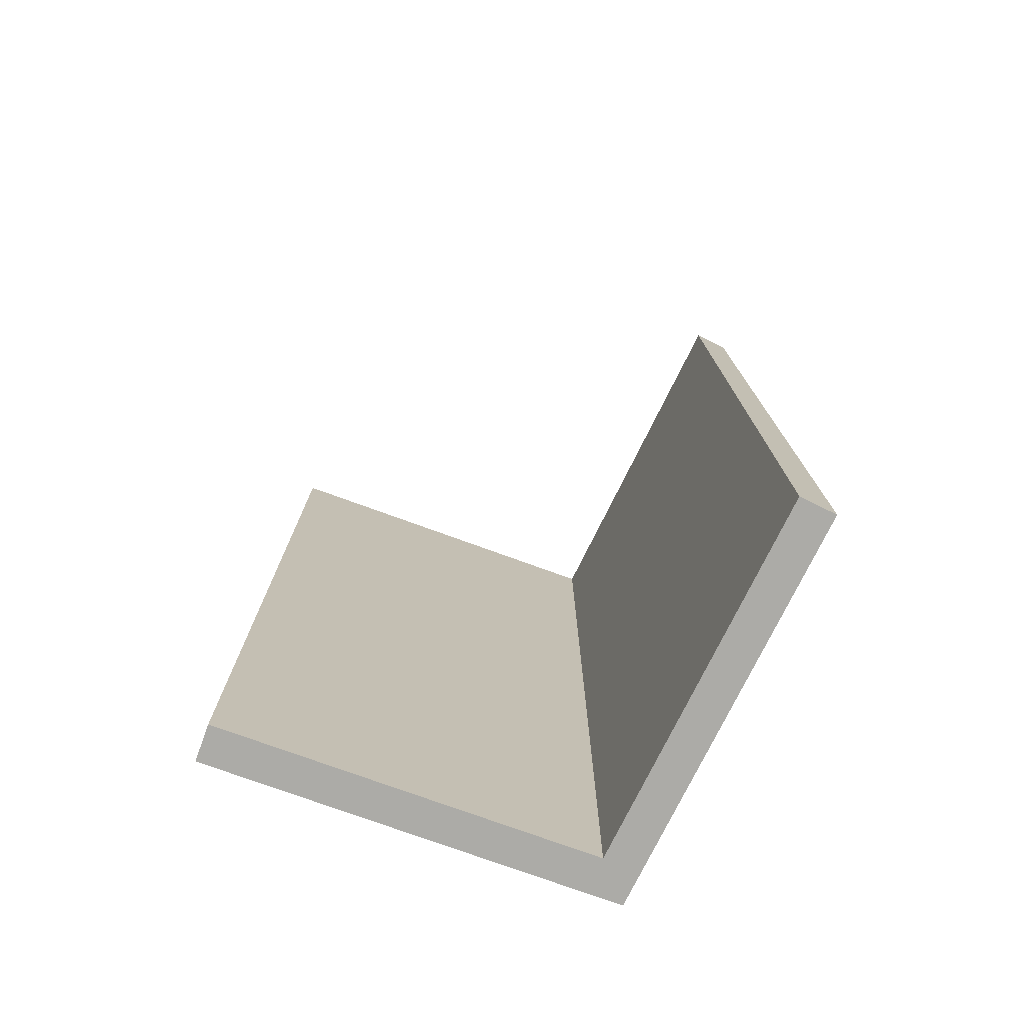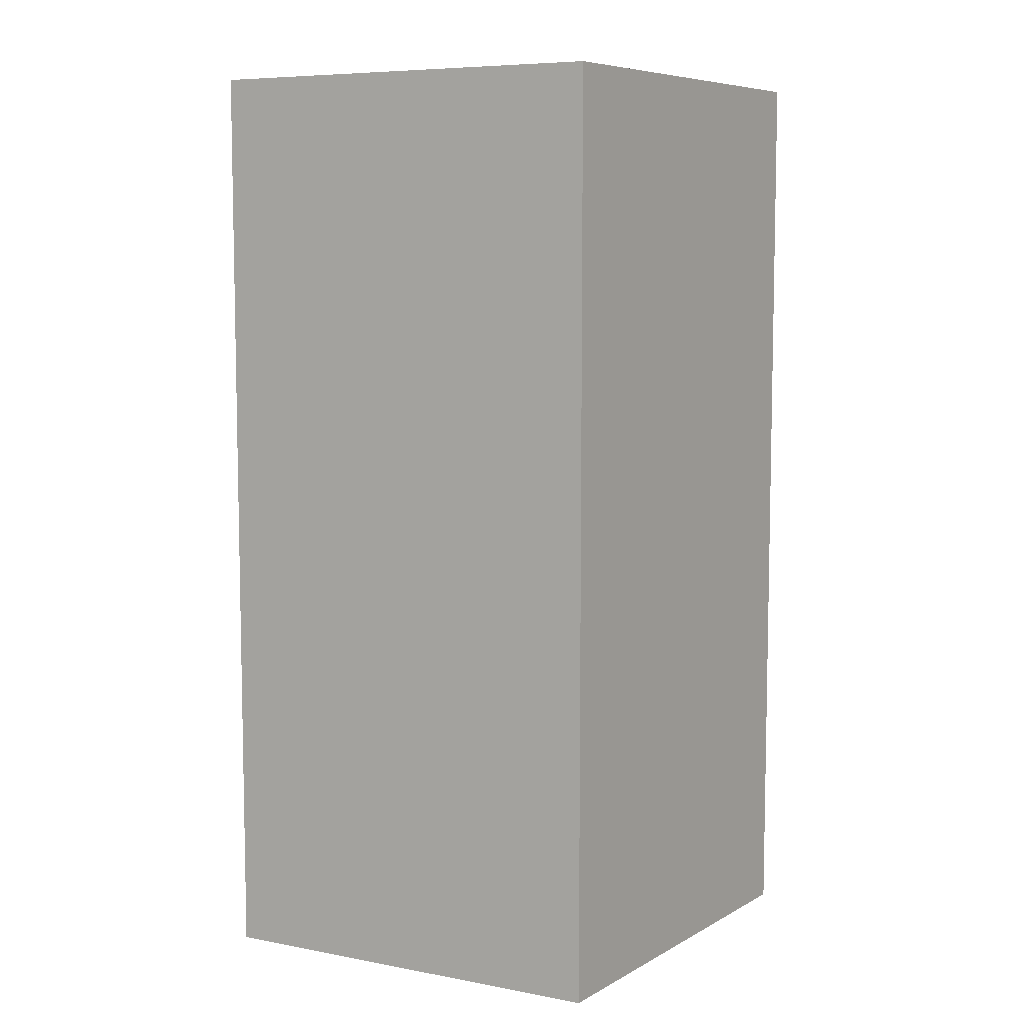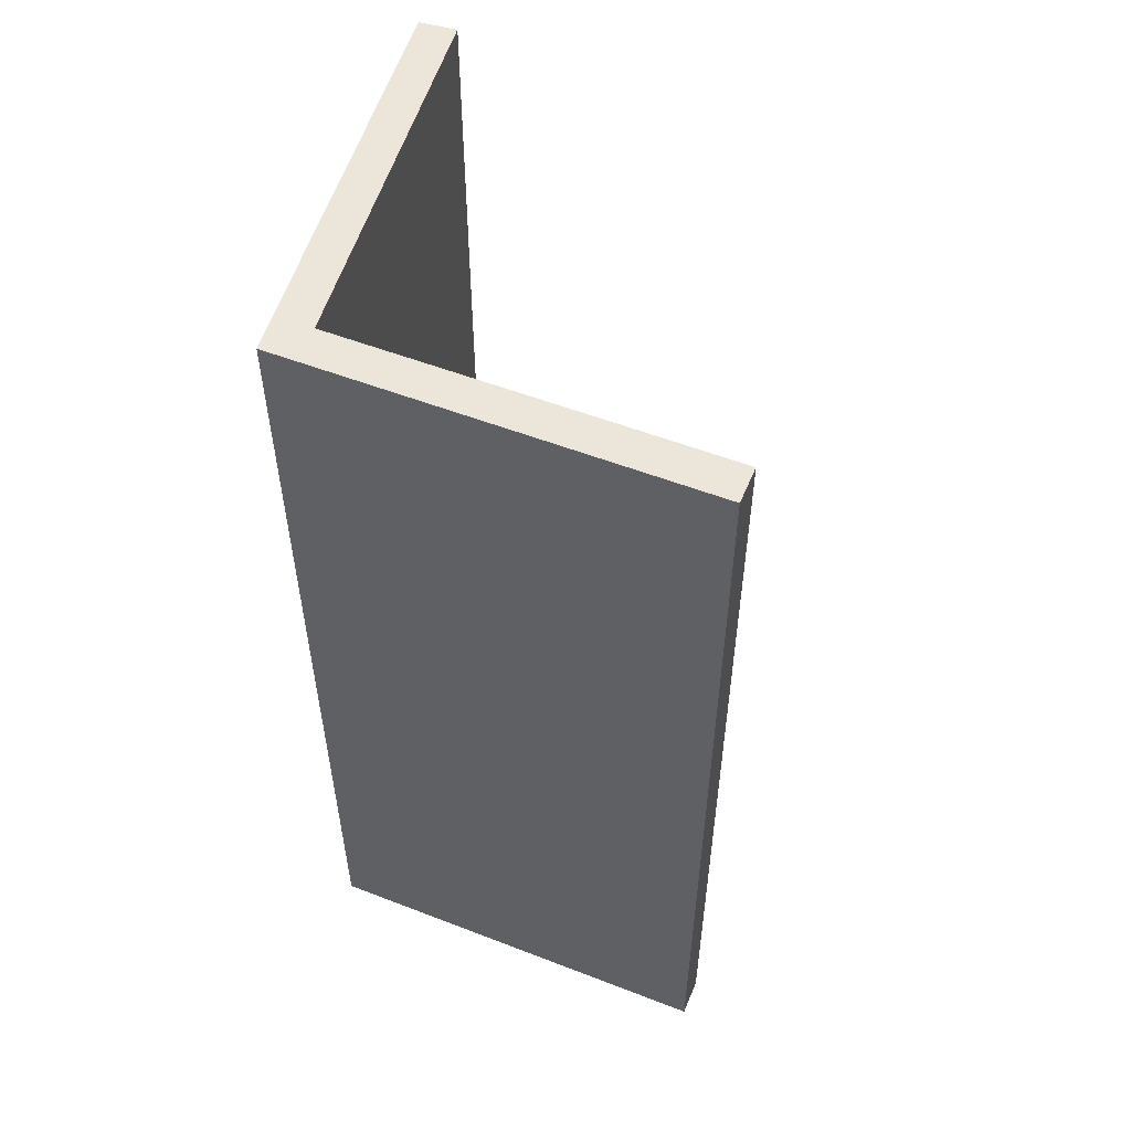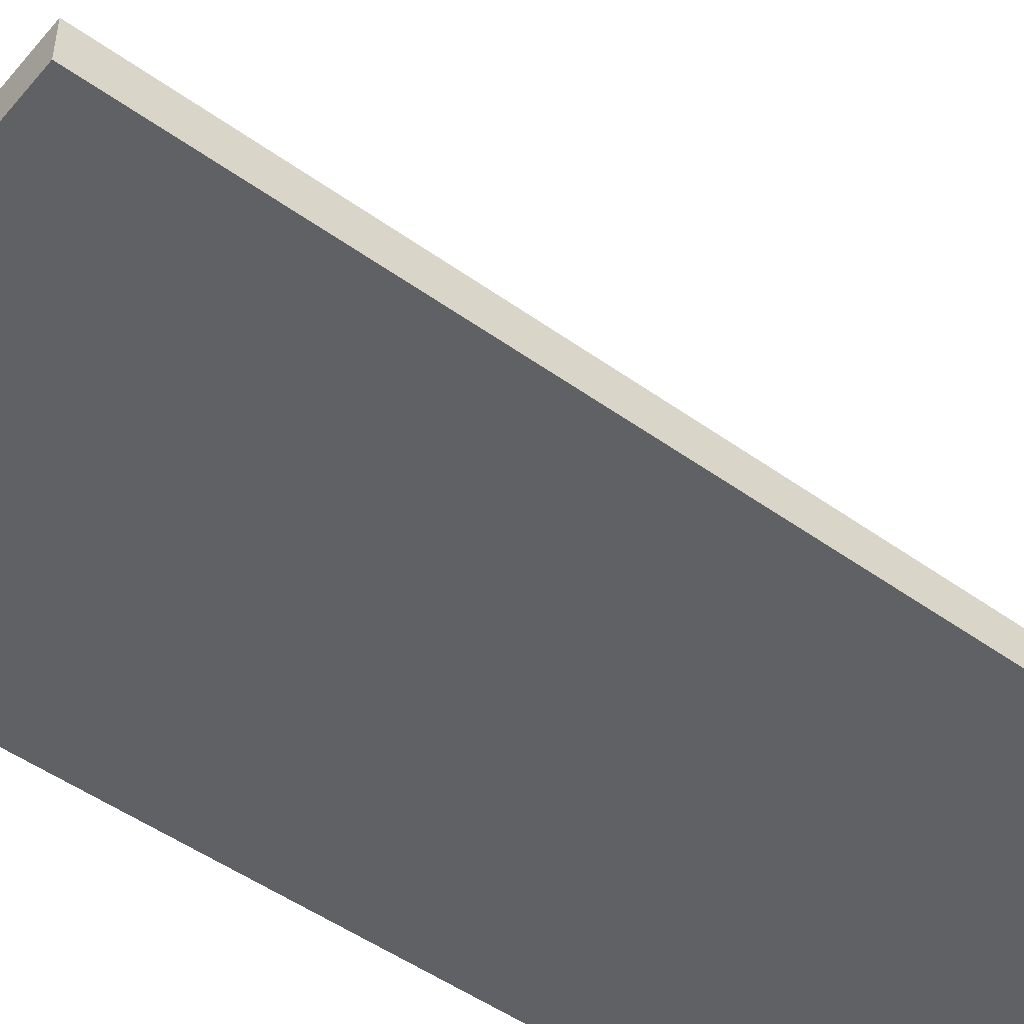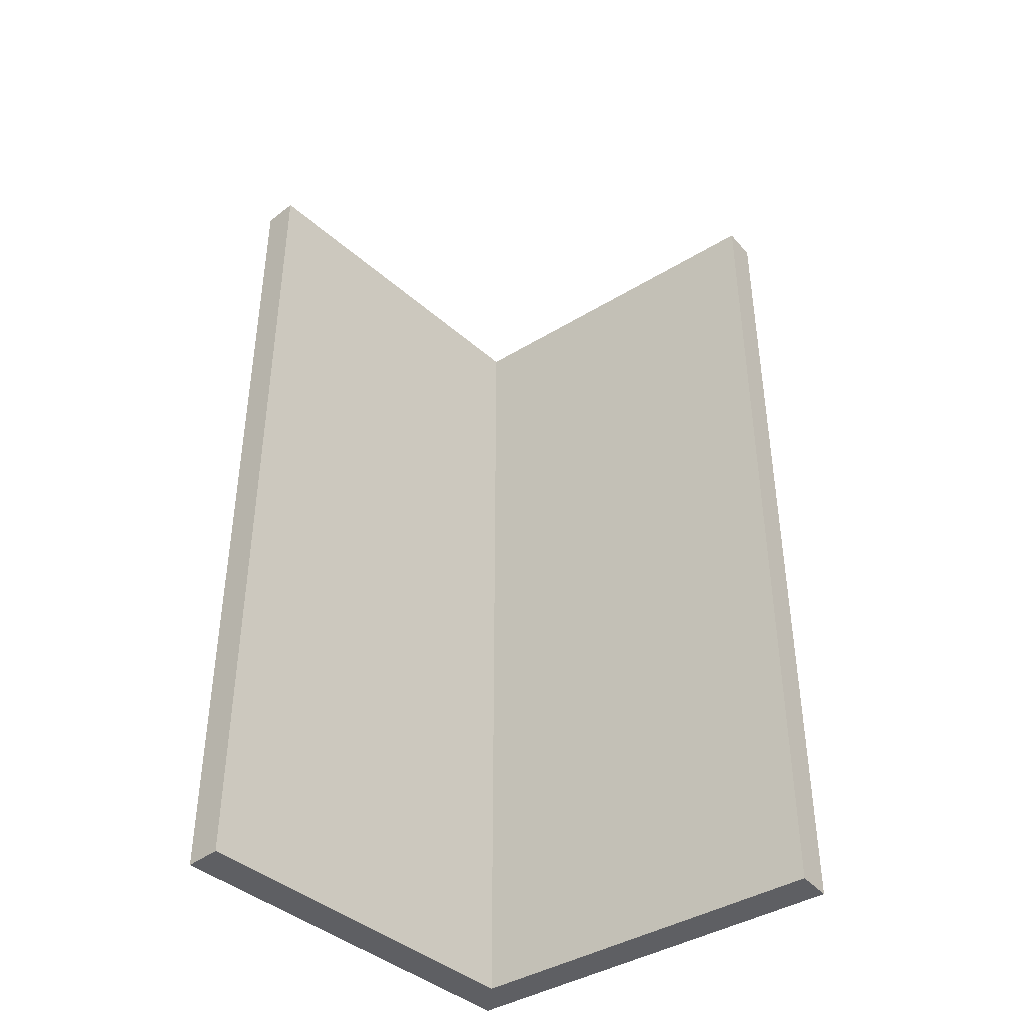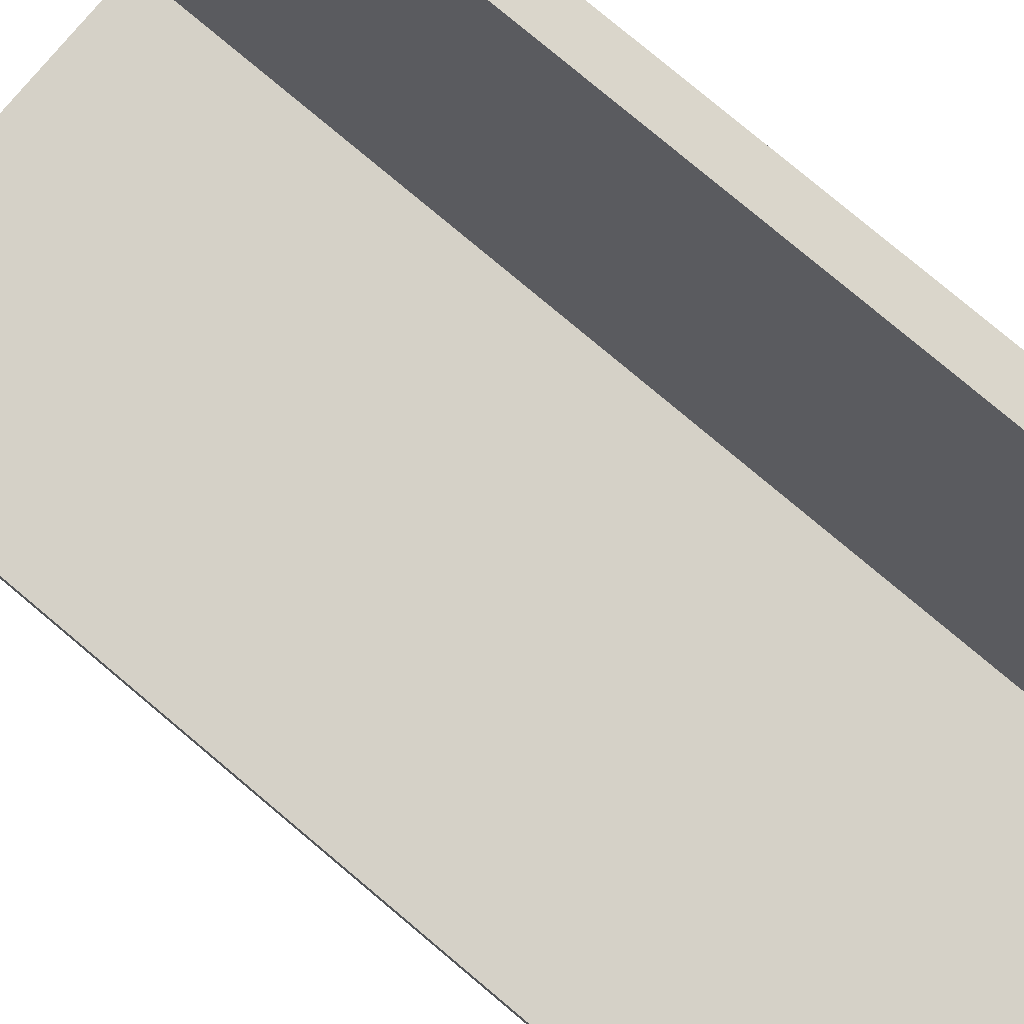
<metadata>
{"format":"obj","ext":"obj","renderer":"f3d","projection":"perspective","resolution":1024,"background":"white","views":[{"elev":-76.2,"azim":160.0,"up":"+Z"},{"elev":7.4,"azim":-55.8,"up":"+Z"},{"elev":54.3,"azim":22.3,"up":"+Z"},{"elev":-49.2,"azim":51.5,"up":"+Y"},{"elev":-41.0,"azim":133.0,"up":"+Z"},{"elev":79.2,"azim":130.0,"up":"+Y"}]}
</metadata>
<code>
v 8.713 4.974 0
v 8.167 9.996 0
v 8.167 9.996 12.5
v 8.713 4.974 12.5
v 8.264 4.474 12.5
v 13.76 4.474 12.5
v 13.76 4.974 12.5
v 8.713 4.974 12.5
v 8.167 9.996 12.5
v 7.67 9.942 12.5
v 7.67 9.942 0
v 8.264 4.474 0
v 8.264 4.474 12.5
v 7.67 9.942 12.5
v 13.76 4.474 0
v 13.76 4.974 0
v 13.76 4.974 12.5
v 13.76 4.474 12.5
v 8.167 9.996 0
v 7.67 9.942 0
v 7.67 9.942 12.5
v 8.167 9.996 12.5
v 13.76 4.474 0
v 8.264 4.474 0
v 7.67 9.942 0
v 8.167 9.996 0
v 8.713 4.974 0
v 13.76 4.974 0
v 8.264 4.474 0
v 13.76 4.474 0
v 13.76 4.474 12.5
v 8.264 4.474 12.5
v 13.76 4.974 0
v 8.713 4.974 0
v 8.713 4.974 12.5
v 13.76 4.974 12.5
f 1 2 4
f 4 2 3
f 10 5 8
f 8 5 6
f 8 6 7
f 8 9 10
f 11 12 14
f 14 12 13
f 15 16 18
f 18 16 17
f 19 20 22
f 22 20 21
f 28 23 27
f 27 23 24
f 27 24 25
f 25 26 27
f 29 30 32
f 32 30 31
f 33 34 36
f 36 34 35

</code>
